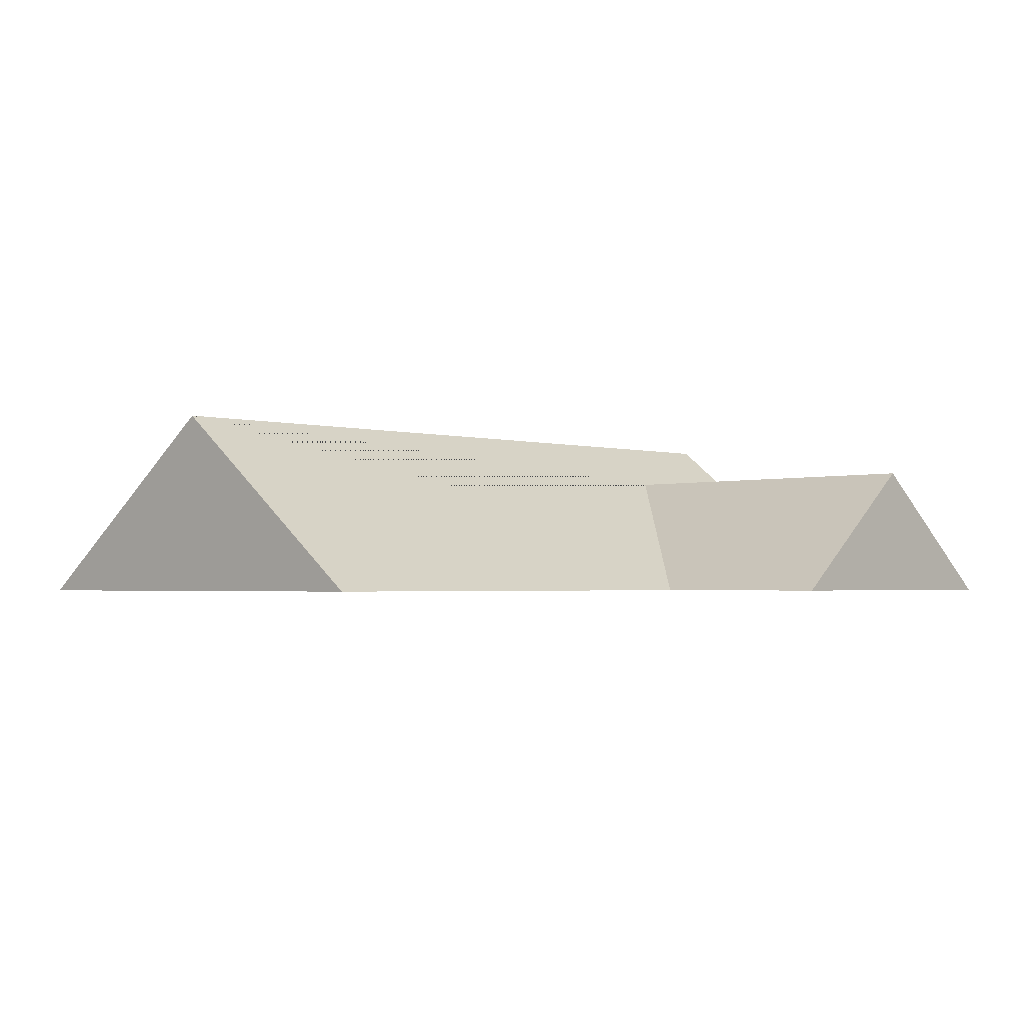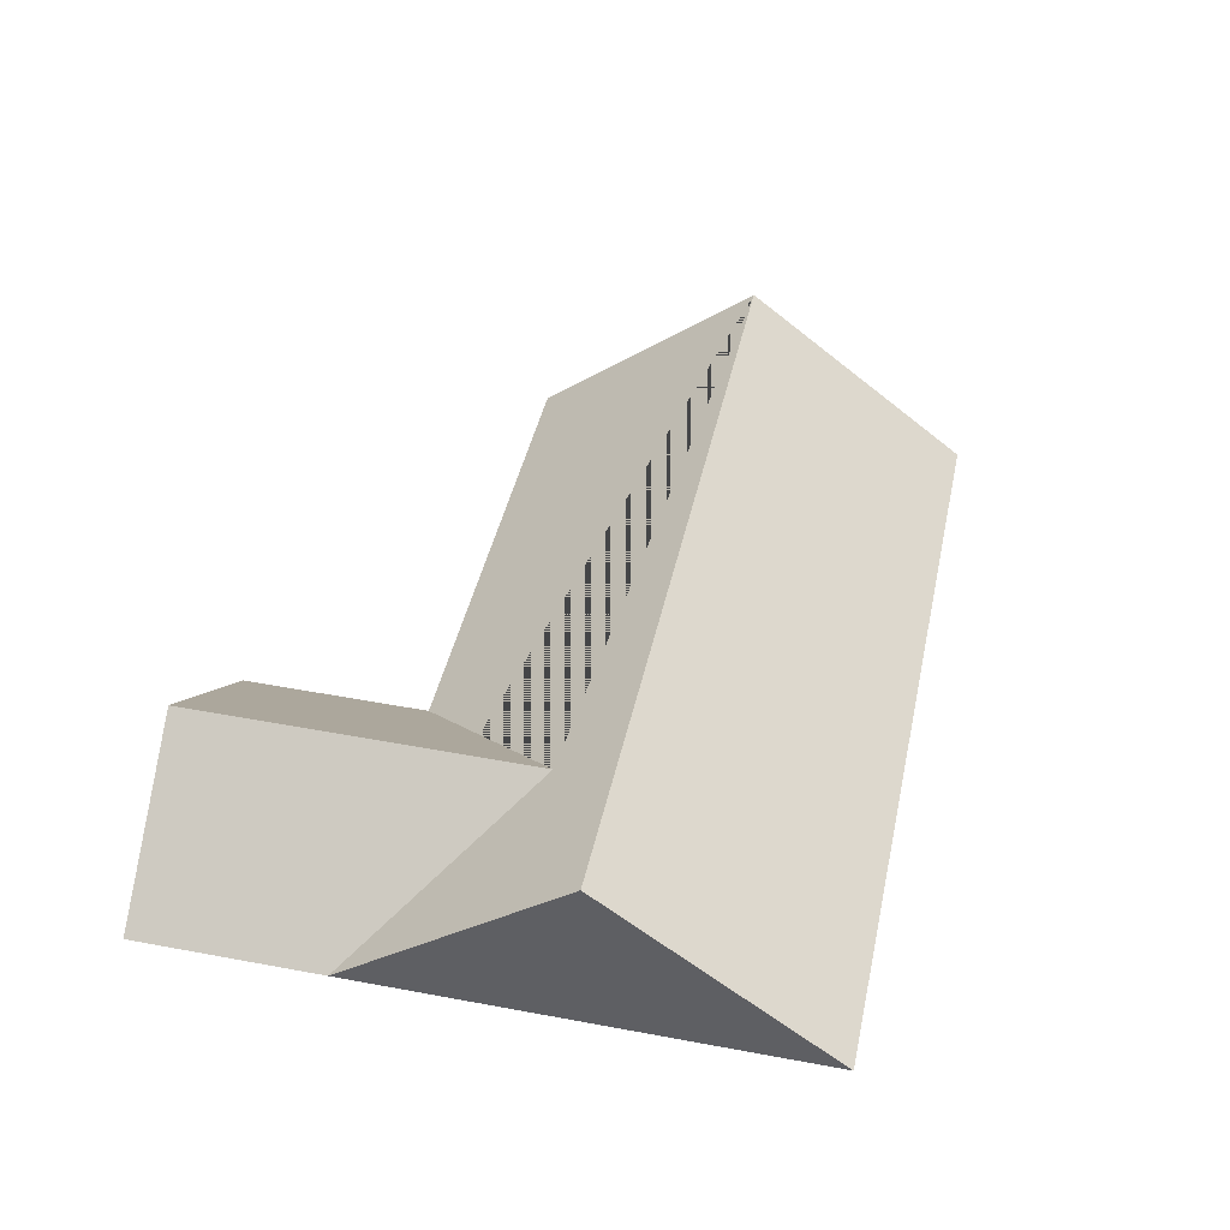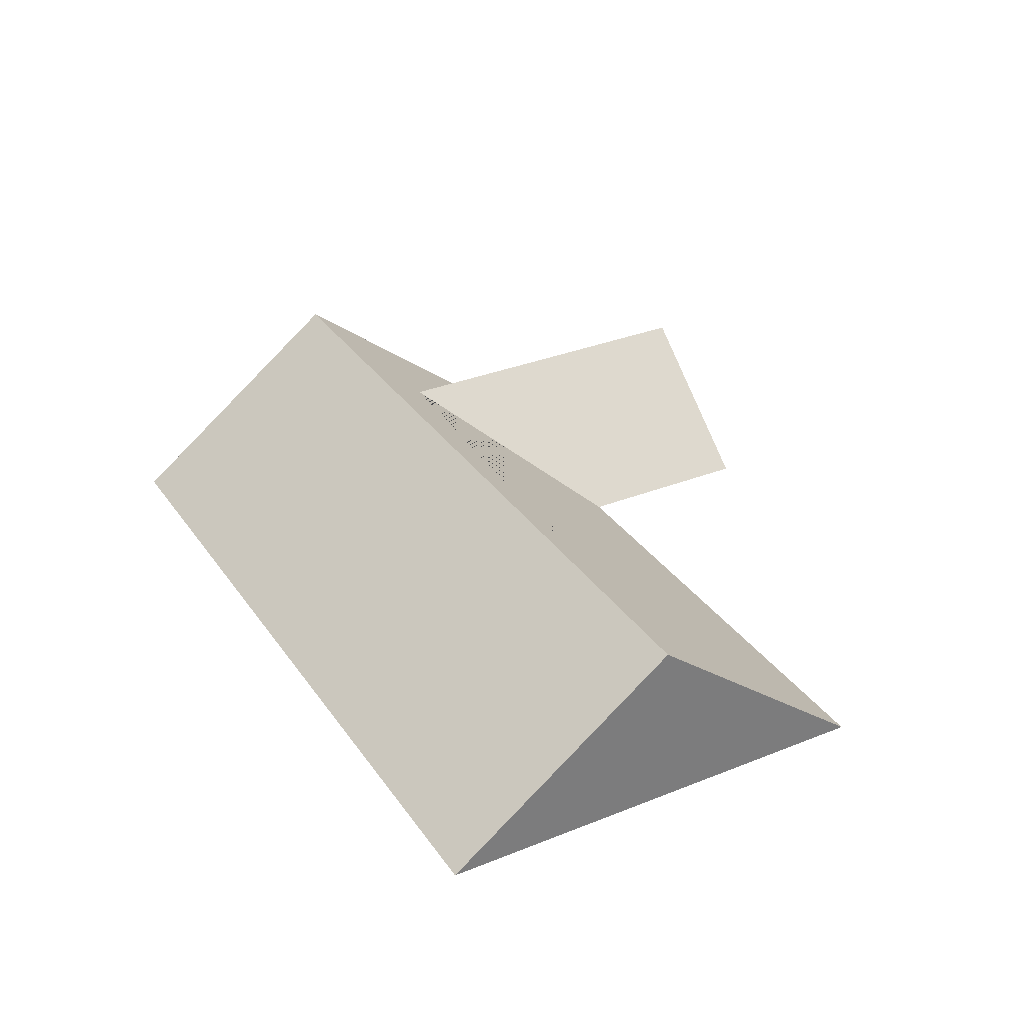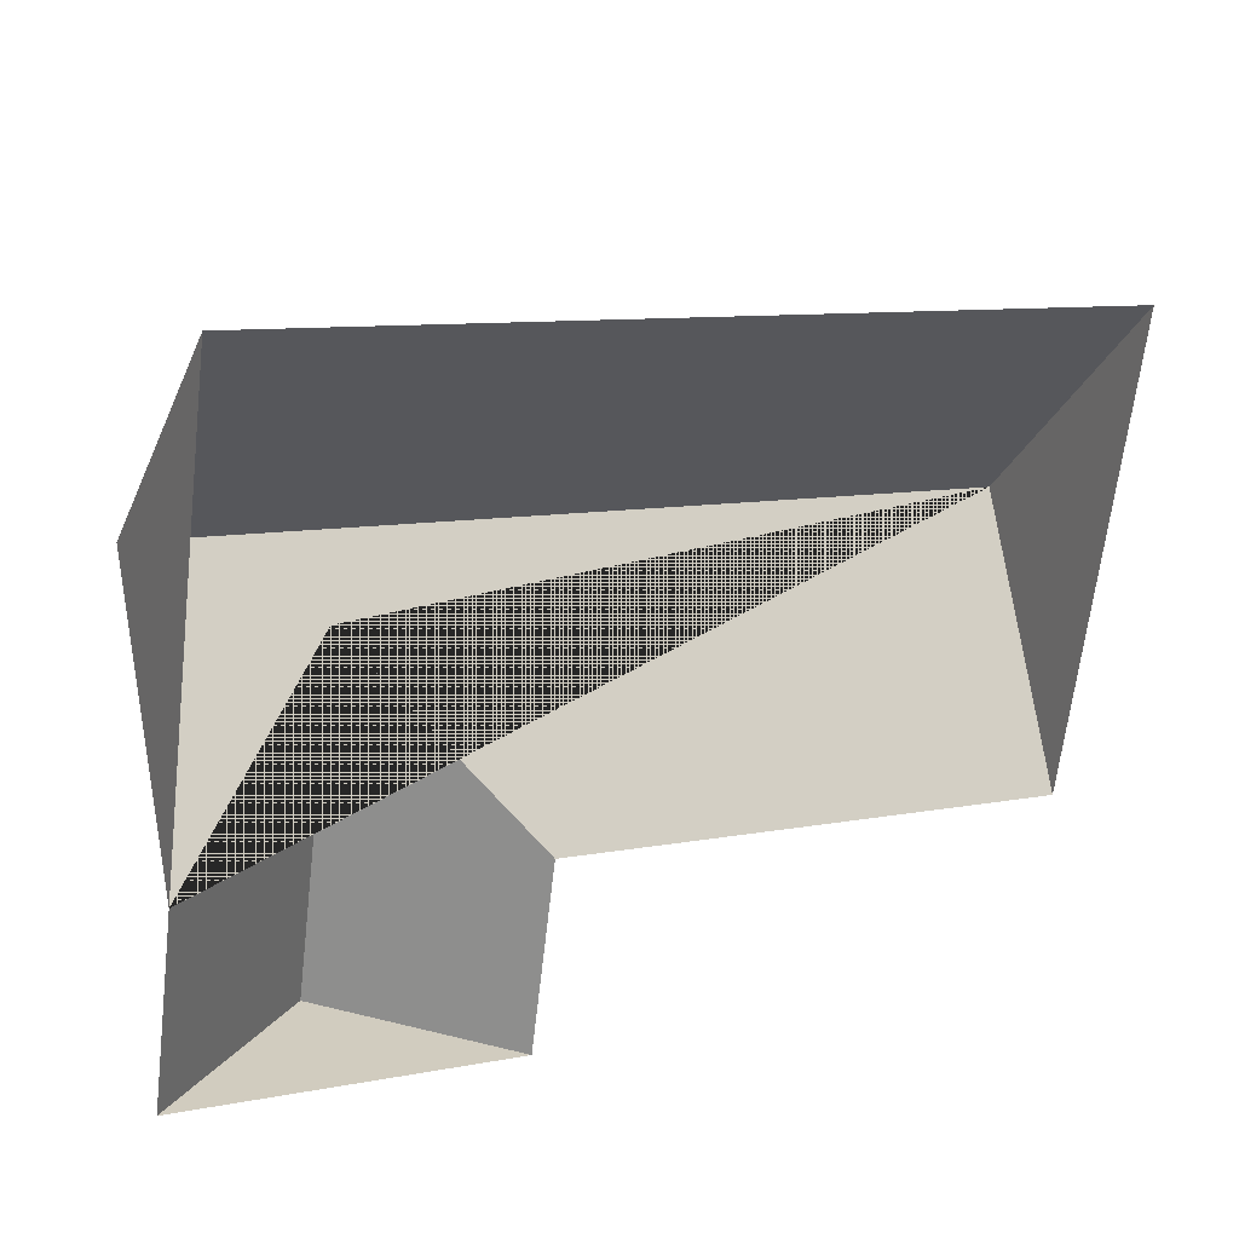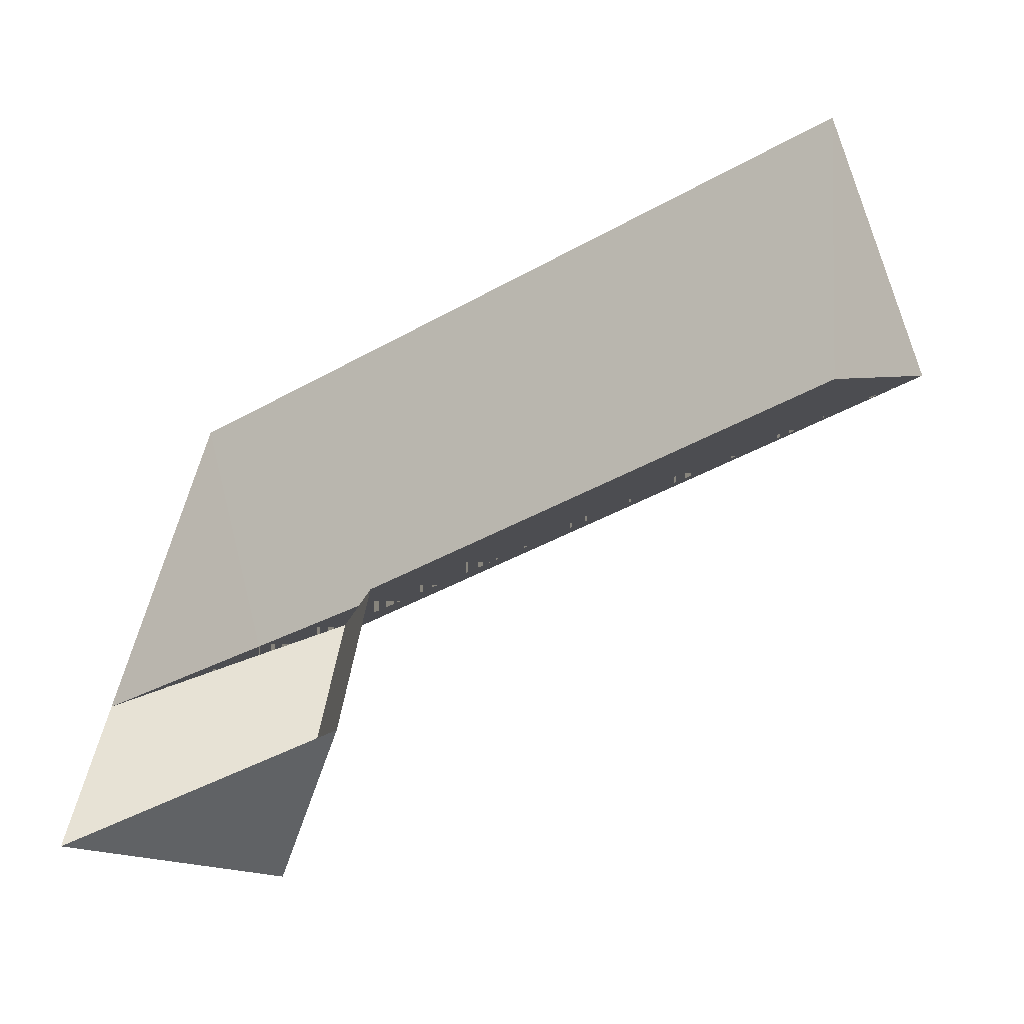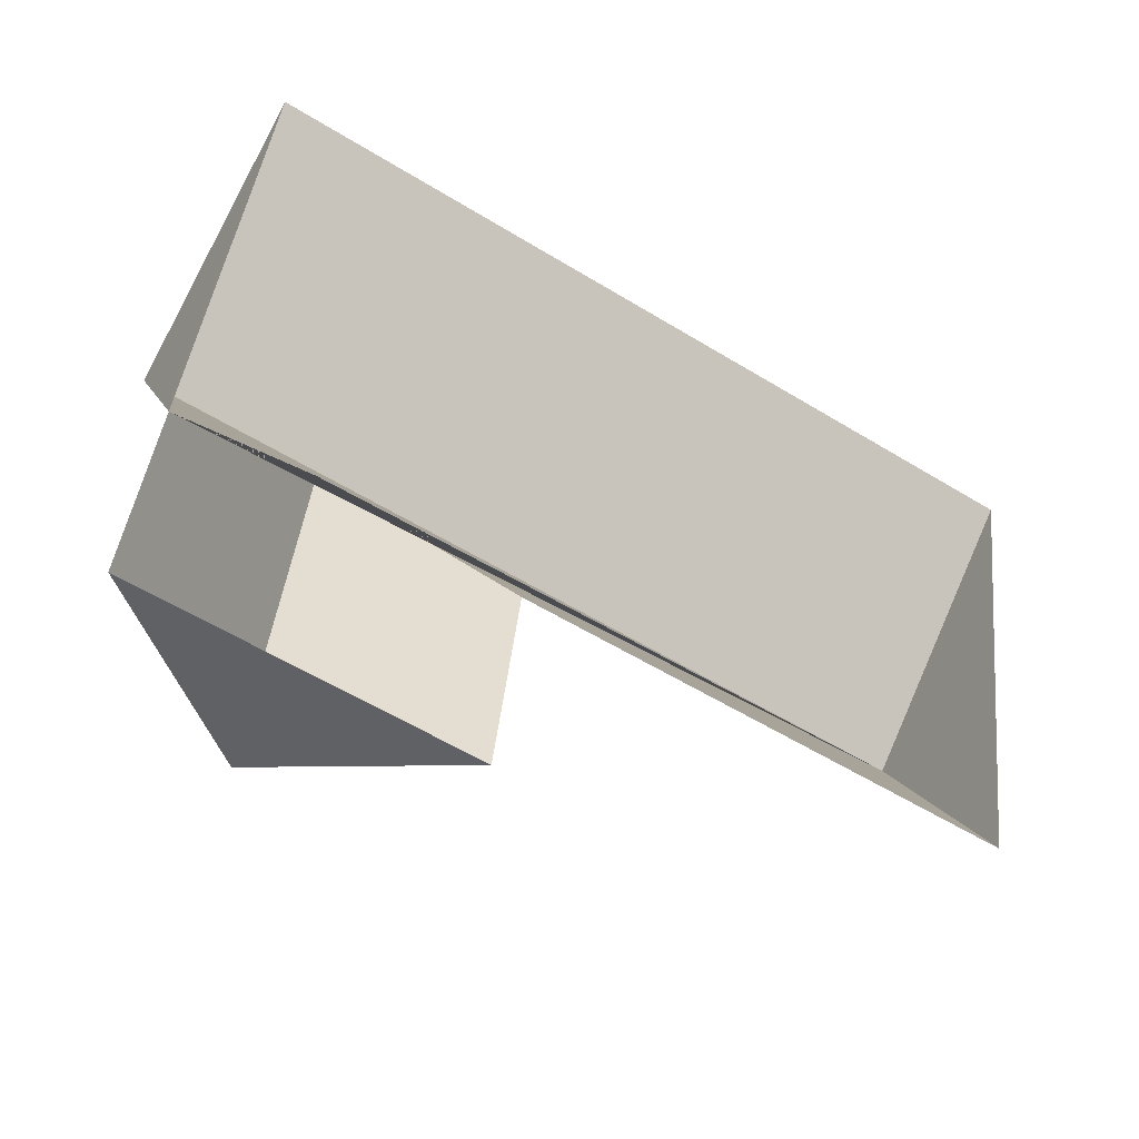
<metadata>
{"format":"obj","ext":"obj","renderer":"f3d","projection":"perspective","resolution":1024,"background":"white","views":[{"elev":-2.1,"azim":140.4,"up":"+Y"},{"elev":44.4,"azim":-70.2,"up":"+Y"},{"elev":32.7,"azim":68.4,"up":"+Y"},{"elev":26.9,"azim":-25.4,"up":"+Z"},{"elev":-55.4,"azim":33.5,"up":"+Z"},{"elev":-44.0,"azim":-31.4,"up":"+Z"}]}
</metadata>
<code>
o BK39_500_013033_0051_roof
v 18.02 75 -264.4
v 82.09 125.9 -272.8
v 144.3 75 -281
v 153.6 75 -207.4
v 27.7 75 -191
v 344.5 75 -232.3
v 99.91 125.6 -135.3
v 356.1 144.5 -144.4
v 39.34 145 -102.6
v 51.29 75 -11.81
v 367.9 75 -54.29
v 18.02 0 -264.4
v 144.3 0 -281
v 153.6 0 -207.4
v 344.5 0 -232.3
v 367.9 0 -54.29
v 51.29 0 -11.81
v 27.7 0 -191
f 8 9 10 11
f 8 6 4 7 5 9
f 7 2 1 5
f 2 3 4 7
f 1 2 3
f 6 8 11
f 10 9 5

</code>
